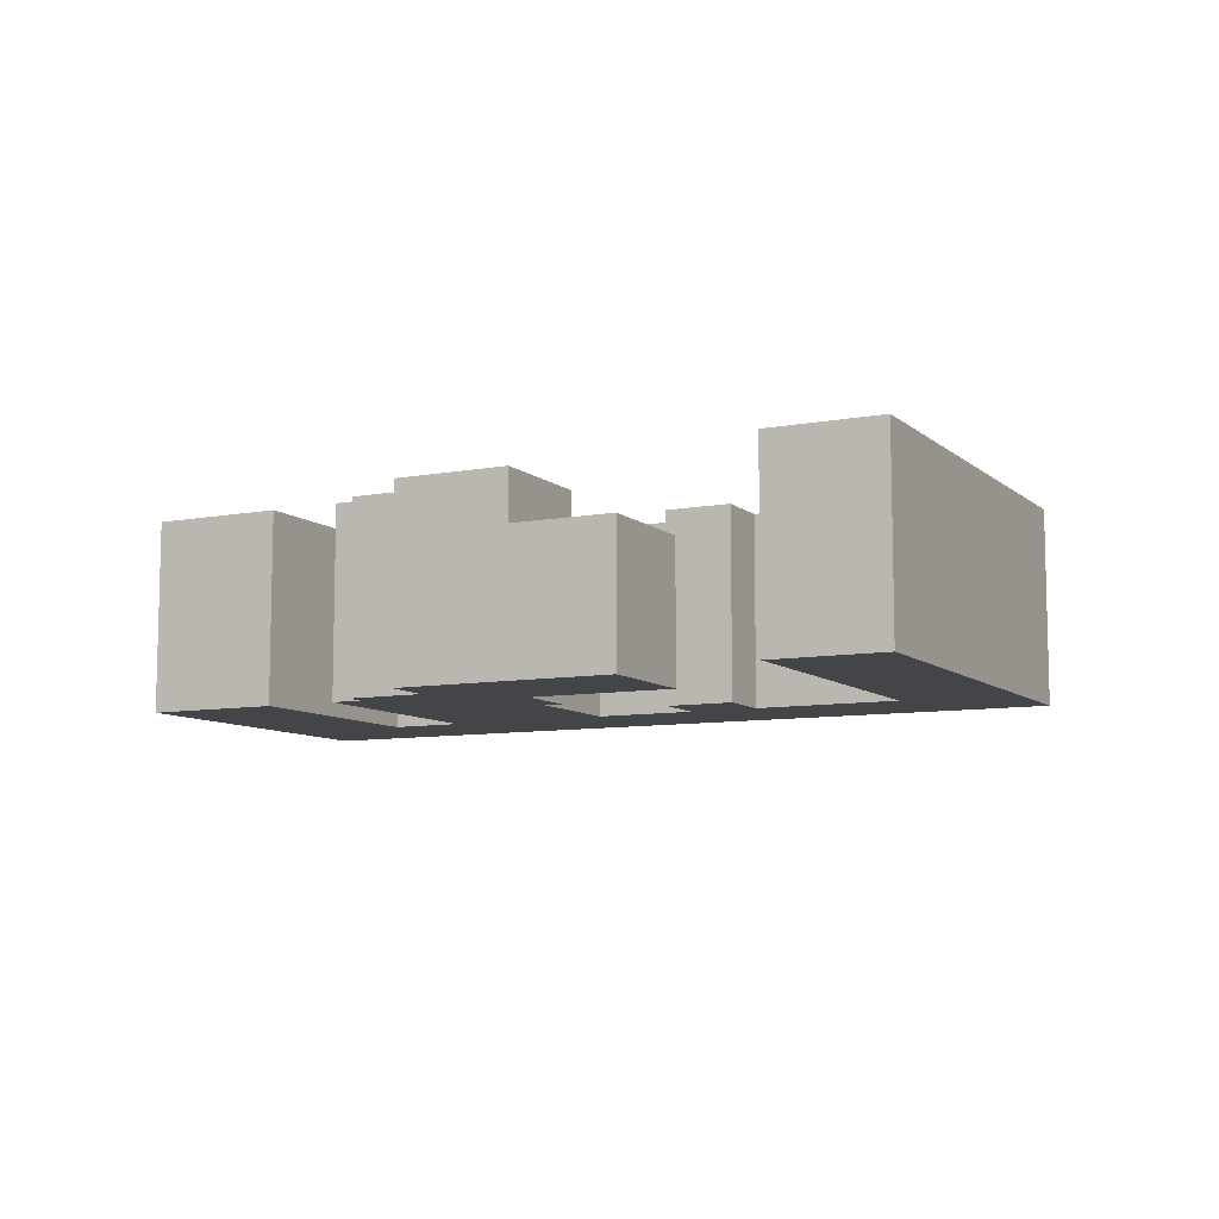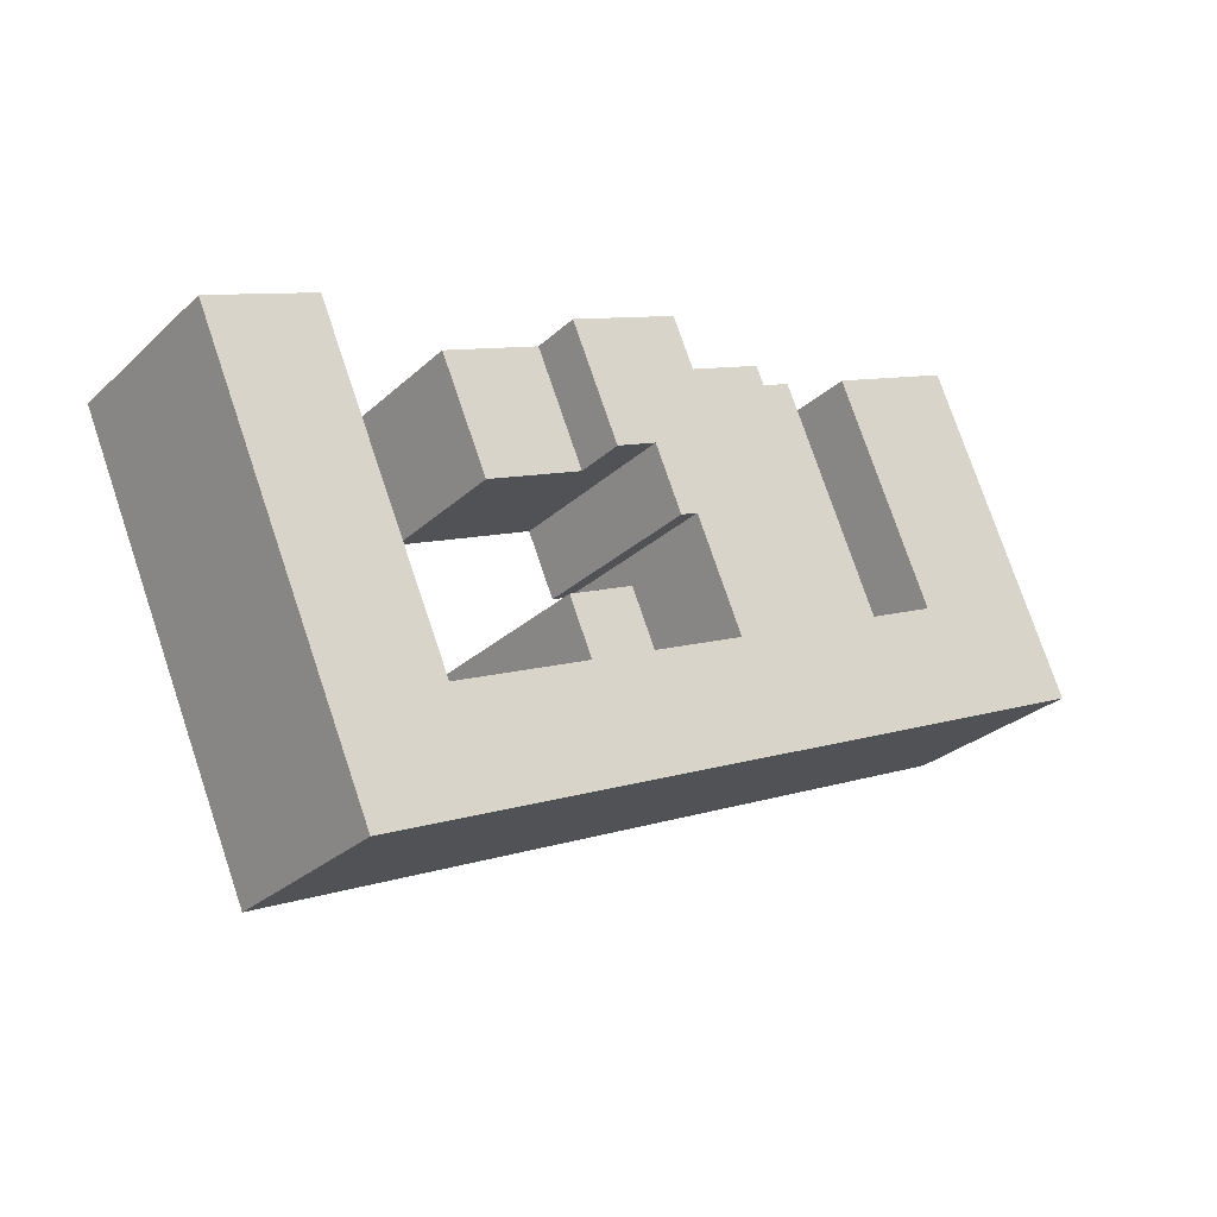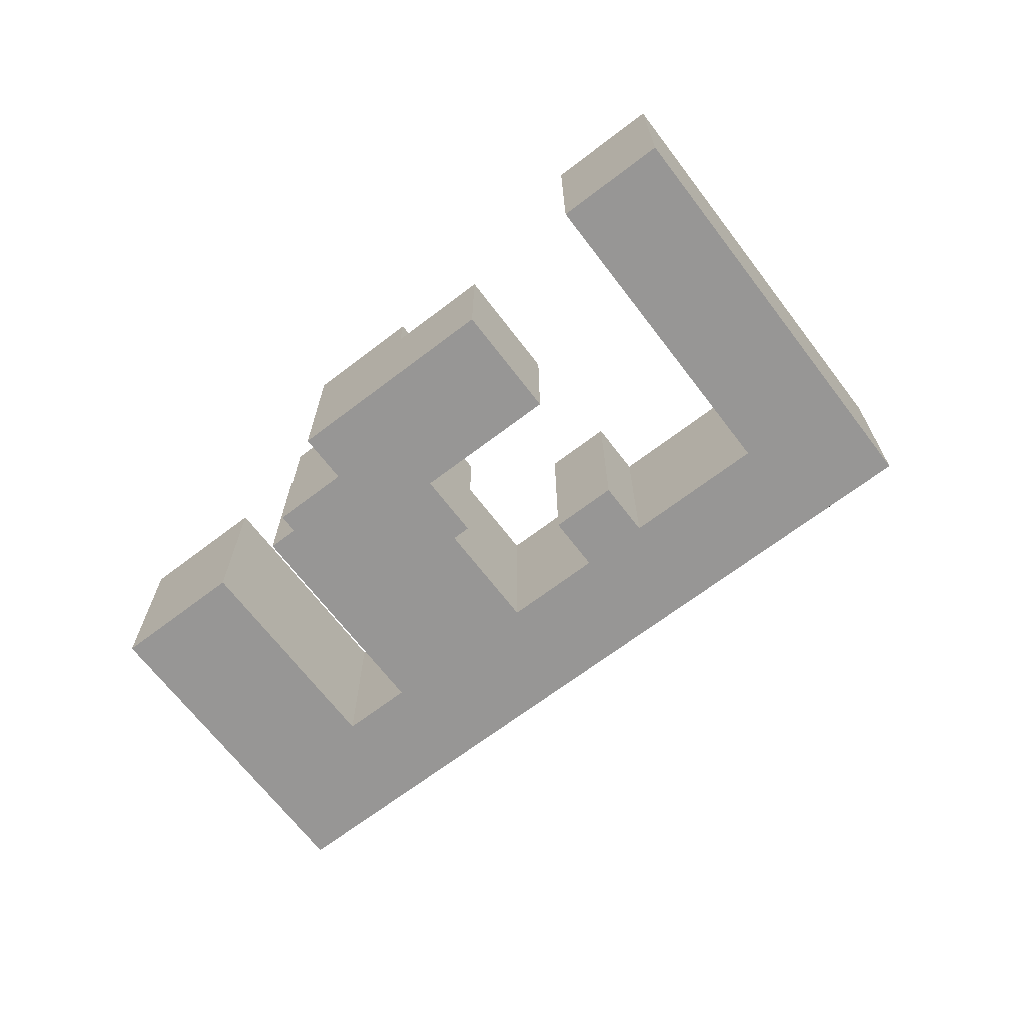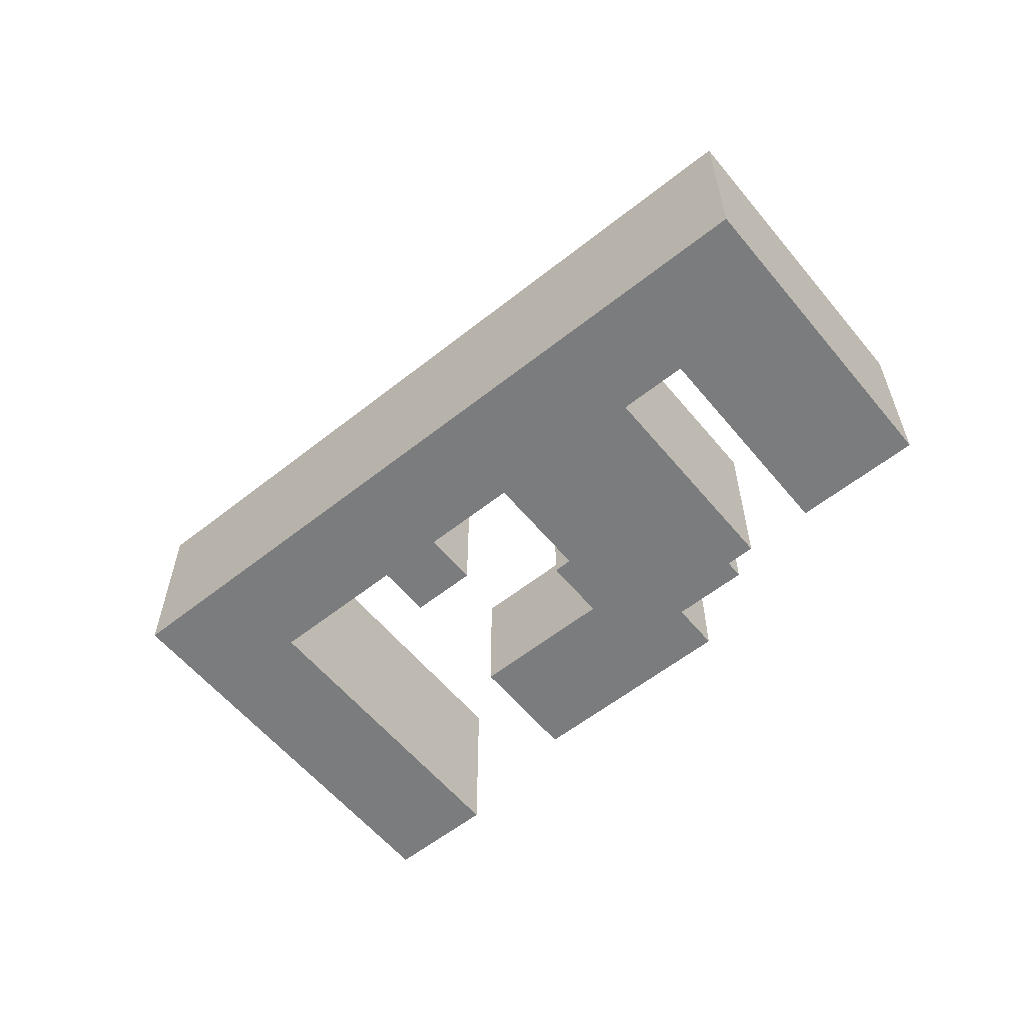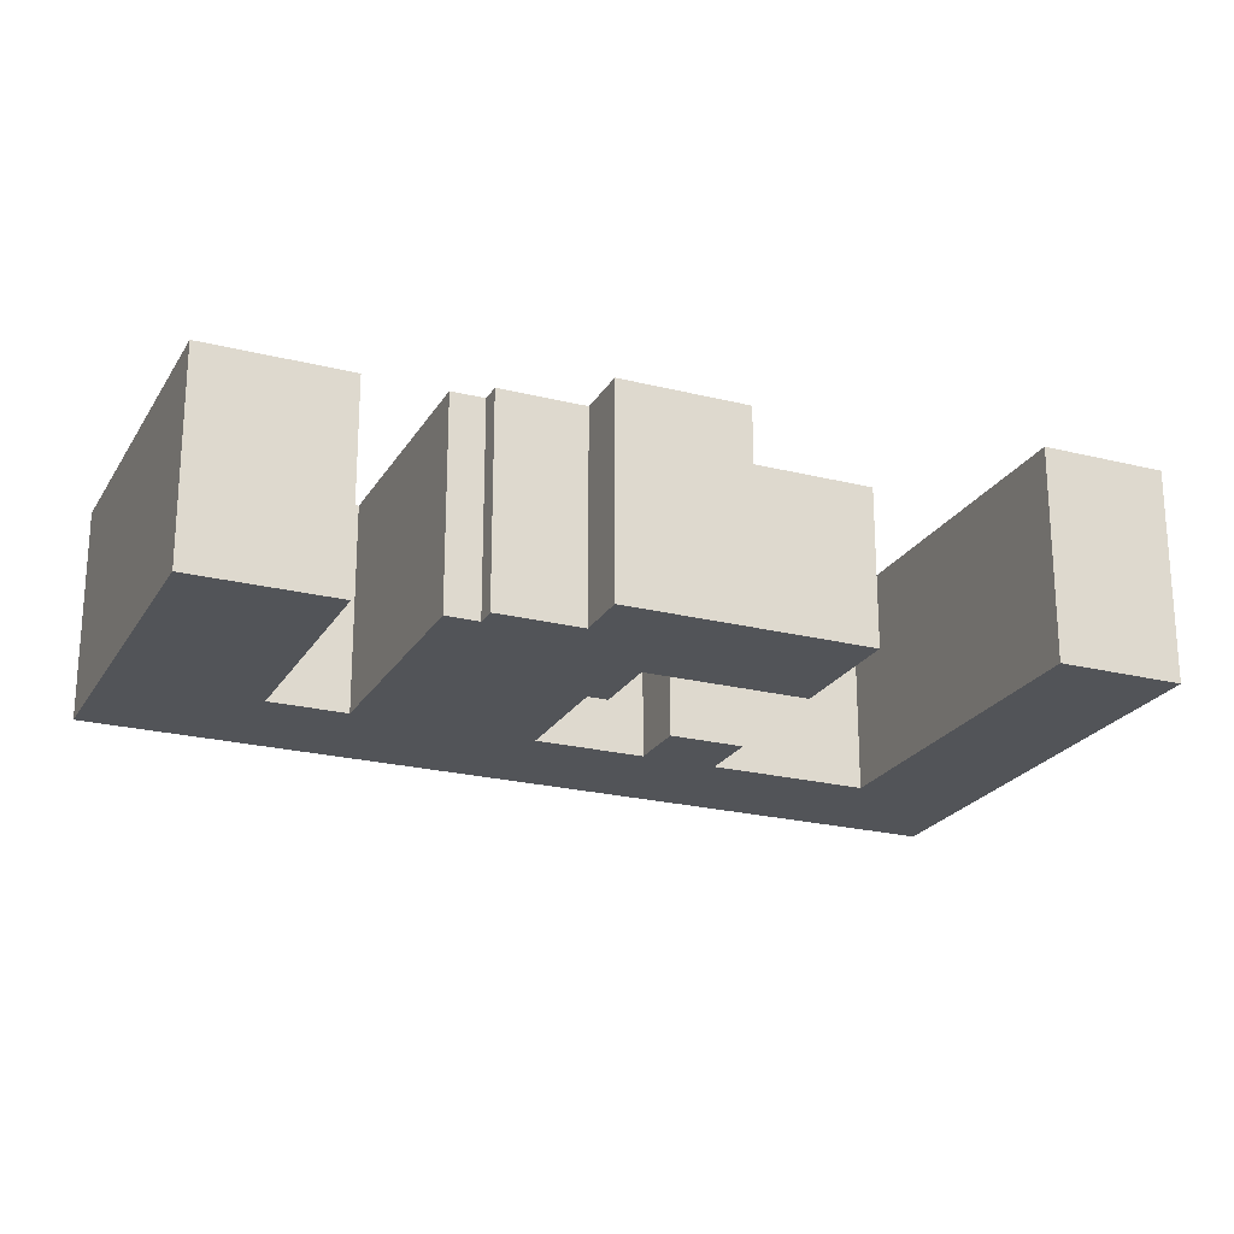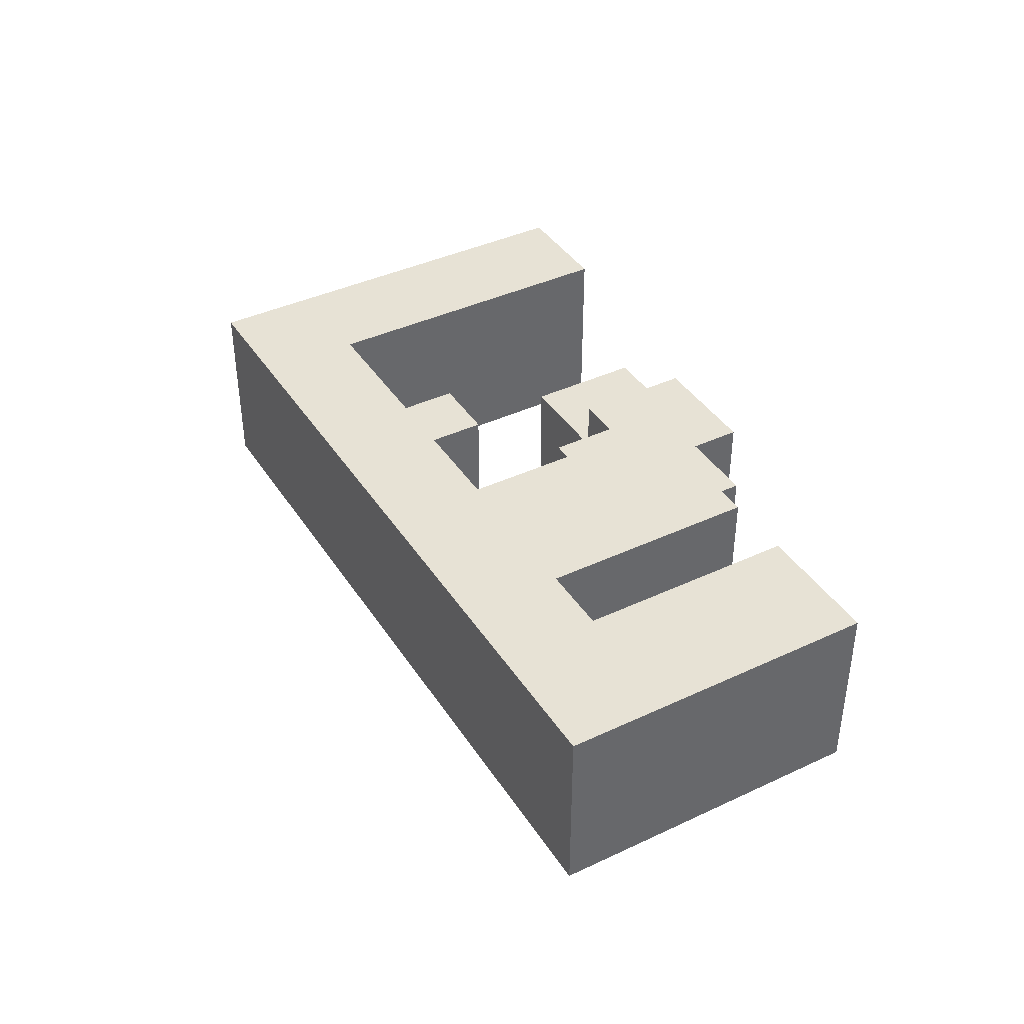
<metadata>
{"format":"obj","ext":"obj","renderer":"f3d","projection":"perspective","resolution":1024,"background":"white","views":[{"elev":-8.7,"azim":50.2,"up":"+Y"},{"elev":-27.6,"azim":143.9,"up":"+Z"},{"elev":-67.8,"azim":60.7,"up":"+Y"},{"elev":-58.6,"azim":-117.4,"up":"+Y"},{"elev":67.2,"azim":-0.0,"up":"+Z"},{"elev":40.4,"azim":-96.6,"up":"+Y"}]}
</metadata>
<code>
v  65.66 1.14e-15 -18.62
v  76.71 -4.281e-16 6.991
v  56.86 9.075e-16 -14.82
v  67.9 -6.607e-16 10.79
v  40.27 4.695e-16 -7.668
v  47.49 3.387e-16 -5.532
v  42.18 1.985e-16 -3.241
v  10.47 2.767e-16 -4.518
v  19.62 -7.586e-17 1.239
v  0 0 0
v  14 -2.243e-16 3.663
v  21.65 -1.31e-15 21.4
v  3.529 -5.009e-16 8.181
v  11.18 -1.587e-15 25.91
v  23.45 -6.189e-16 10.11
v  29.66 -1.099e-15 17.94
v  27.27 -1.162e-15 18.97
v  36.47 -1.028e-15 16.79
v  30.31 -1.191e-15 19.45
v  62.13 1.641e-15 -26.8
v  42.06 1.111e-15 -18.14
v  45.58 6.098e-16 -9.959
v  36.74 9.705e-16 -15.85
v  32.47 2.636e-16 -4.304
v  36.3 -2.795e-16 4.564
v  40.01 -5.592e-16 9.132
v  47.4 -1.033e-15 16.87
v  38.22 -1.276e-15 20.83
v  51.65 -2.517e-16 4.111
v  53.23 -4.762e-16 7.776
v  55.63 -8.158e-16 13.32
v  37.77 -2.407e-16 3.931
v  62.13 11.75 -26.8
v  53.33 16.1 -23
v  62.13 16.1 -26.8
v  42.06 16.1 -18.14
v  36.75 16.1 -15.85
v  28.95 16.1 -12.49
v  16.09 16.1 -6.943
v  10.47 16.1 -4.519
v  0.000344 16.1 -0.0005097
v  76.71 11.75 6.99
v  76.71 16.1 6.99
v  65.66 16.1 -18.62
v  43.42 11.75 7.66
v  51.65 11.75 4.111
v  40.01 16.1 9.136
v  43.43 16.1 7.664
v  40.01 11.75 9.136
v  47.4 11.75 16.87
v  55.63 11.75 13.32
v  38.22 11.75 20.83
v  38.22 16.1 20.83
v  47.4 16.1 16.87
v  56.86 11.75 -14.82
v  56.86 16.1 -14.82
v  67.9 16.1 10.79
v  67.9 11.75 10.79
v  27.27 16.1 18.97
v  23.45 16.1 10.11
v  19.62 16.1 1.238
v  36.3 16.1 4.564
v  32.48 16.1 -4.305
v  40.27 11.75 -7.668
v  40.27 16.1 -7.669
v  45.65 16.1 12.83
v  45 16.1 11.33
v  36.47 16.1 16.79
v  30.31 16.1 19.45
v  29.66 16.1 17.94
v  37.77 16.1 3.931
v  3.529 16.1 8.18
v  11.18 16.1 25.91
v  14 11.75 3.663
v  14 16.1 3.662
v  45.58 11.75 -9.959
v  45.58 16.1 -9.959
v  42.18 16.1 -3.242
v  47.49 16.1 -5.532
v  21.65 16.1 21.4
g defaultobject
f 1 2 3
f 4 3 2
f 5 6 7
f 8 9 10
f 11 10 9
f 12 10 11
f 13 10 12
f 14 13 12
f 15 16 17
f 9 18 15
f 16 15 18
f 19 16 18
f 20 1 21
f 3 21 1
f 22 21 3
f 23 21 22
f 8 23 22
f 5 8 22
f 6 5 22
f 24 8 5
f 25 8 24
f 26 8 25
f 27 8 26
f 9 8 27
f 18 9 27
f 28 18 27
f 29 30 26
f 31 26 30
f 27 26 31
f 25 32 26
f 33 34 35
f 34 33 36
f 36 33 37
f 37 33 38
f 38 33 39
f 39 33 40
f 40 33 41
f 41 33 10
f 10 33 8
f 8 33 20
f 8 20 23
f 23 20 21
f 1 42 2
f 42 1 43
f 43 1 44
f 44 1 20
f 44 20 35
f 35 20 33
f 29 45 46
f 45 47 48
f 47 45 49
f 49 45 29
f 49 29 26
f 31 50 27
f 50 31 51
f 27 52 28
f 52 27 53
f 53 27 54
f 54 27 50
f 4 55 3
f 55 4 56
f 56 4 57
f 57 4 58
f 59 15 17
f 15 59 9
f 9 59 60
f 9 60 61
f 24 62 25
f 62 24 63
f 5 63 24
f 63 5 64
f 63 64 65
f 50 66 54
f 66 50 45
f 66 45 67
f 67 45 48
f 28 68 18
f 68 28 52
f 68 52 53
f 16 69 70
f 69 16 19
f 18 69 19
f 69 18 68
f 32 62 71
f 62 32 25
f 32 49 26
f 49 32 71
f 49 71 47
f 31 46 51
f 46 31 29
f 29 31 30
f 10 72 41
f 72 10 73
f 73 10 14
f 14 10 13
f 2 58 4
f 58 2 42
f 58 42 57
f 57 42 43
f 16 59 17
f 59 16 70
f 9 74 11
f 74 9 61
f 74 61 75
f 3 76 22
f 76 3 77
f 77 3 55
f 77 55 56
f 7 64 5
f 64 7 78
f 64 78 65
f 22 79 6
f 79 22 76
f 79 76 77
f 6 78 7
f 78 6 79
f 11 80 12
f 80 11 75
f 75 11 74
f 12 73 14
f 73 12 80
f 72 40 41
f 40 72 39
f 39 72 38
f 38 72 75
f 75 72 73
f 75 73 80
f 75 37 38
f 37 75 61
f 37 61 36
f 36 61 34
f 34 61 63
f 63 61 60
f 63 60 62
f 62 60 59
f 62 59 71
f 71 59 47
f 47 59 70
f 47 70 69
f 47 69 48
f 48 69 67
f 67 69 68
f 67 68 53
f 67 53 66
f 66 53 54
f 78 77 65
f 77 78 79
f 63 35 34
f 35 63 65
f 35 65 77
f 35 77 56
f 35 56 44
f 44 56 57
f 44 57 43
f 51 45 50
f 45 51 46

</code>
